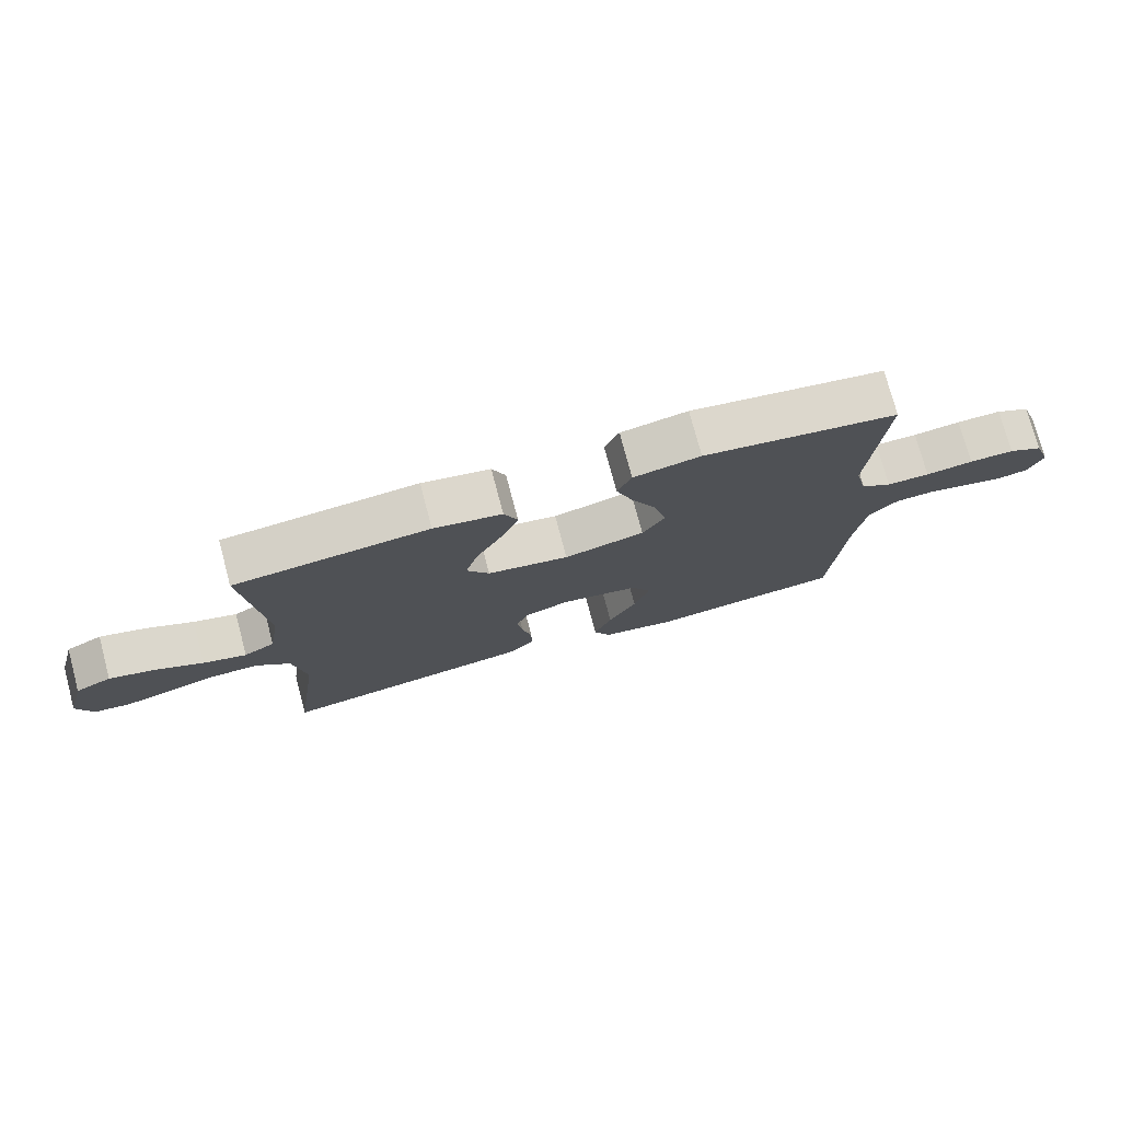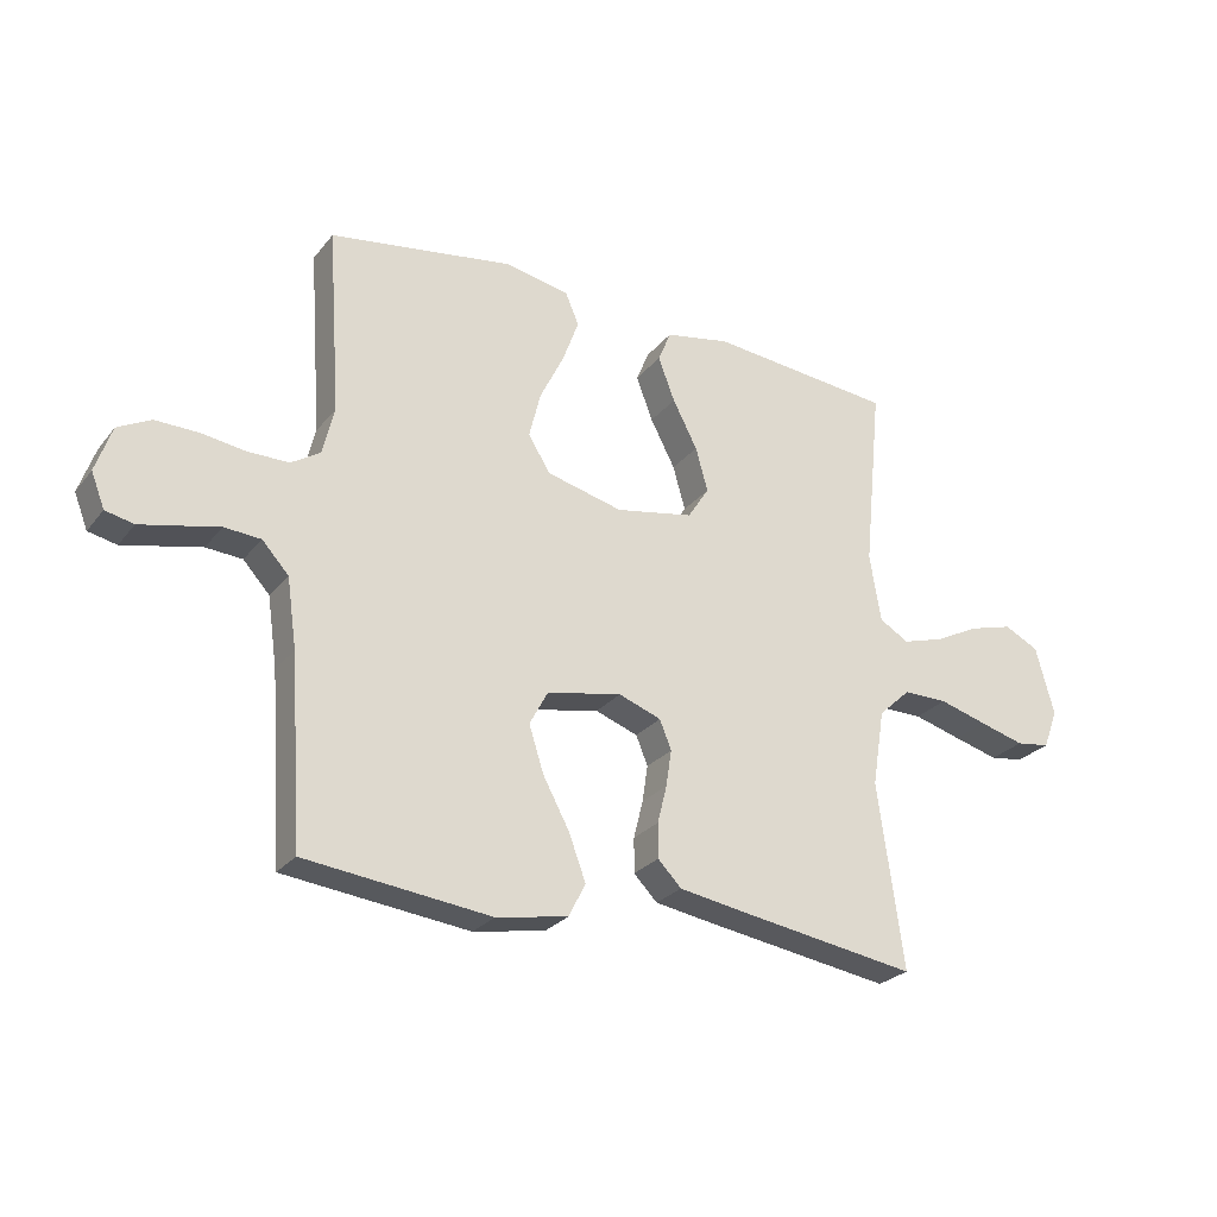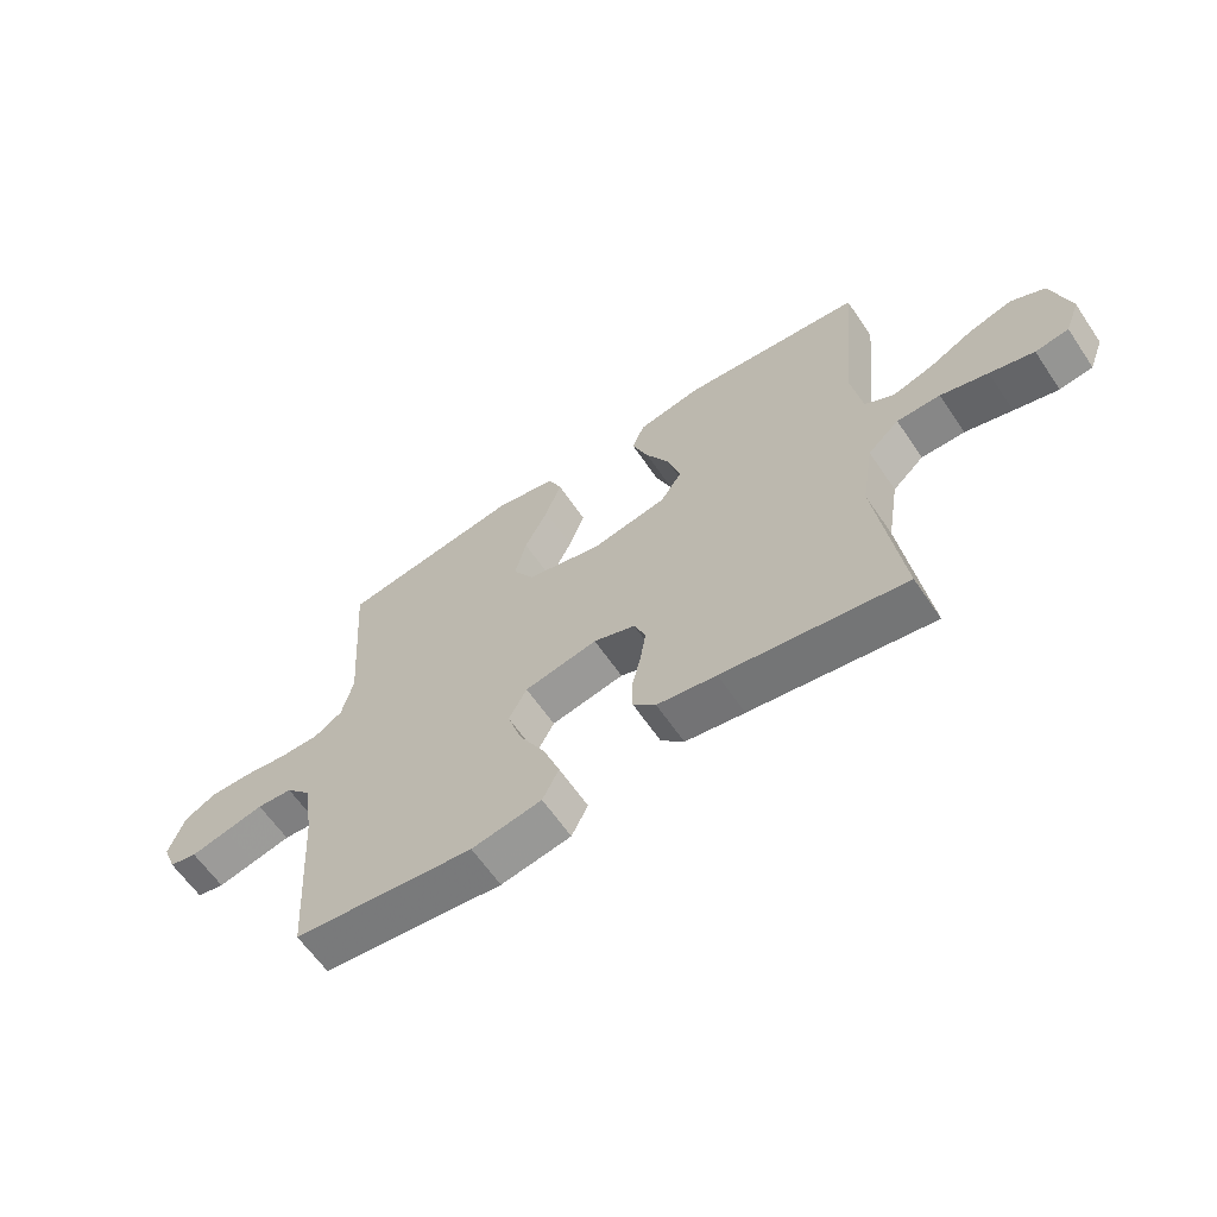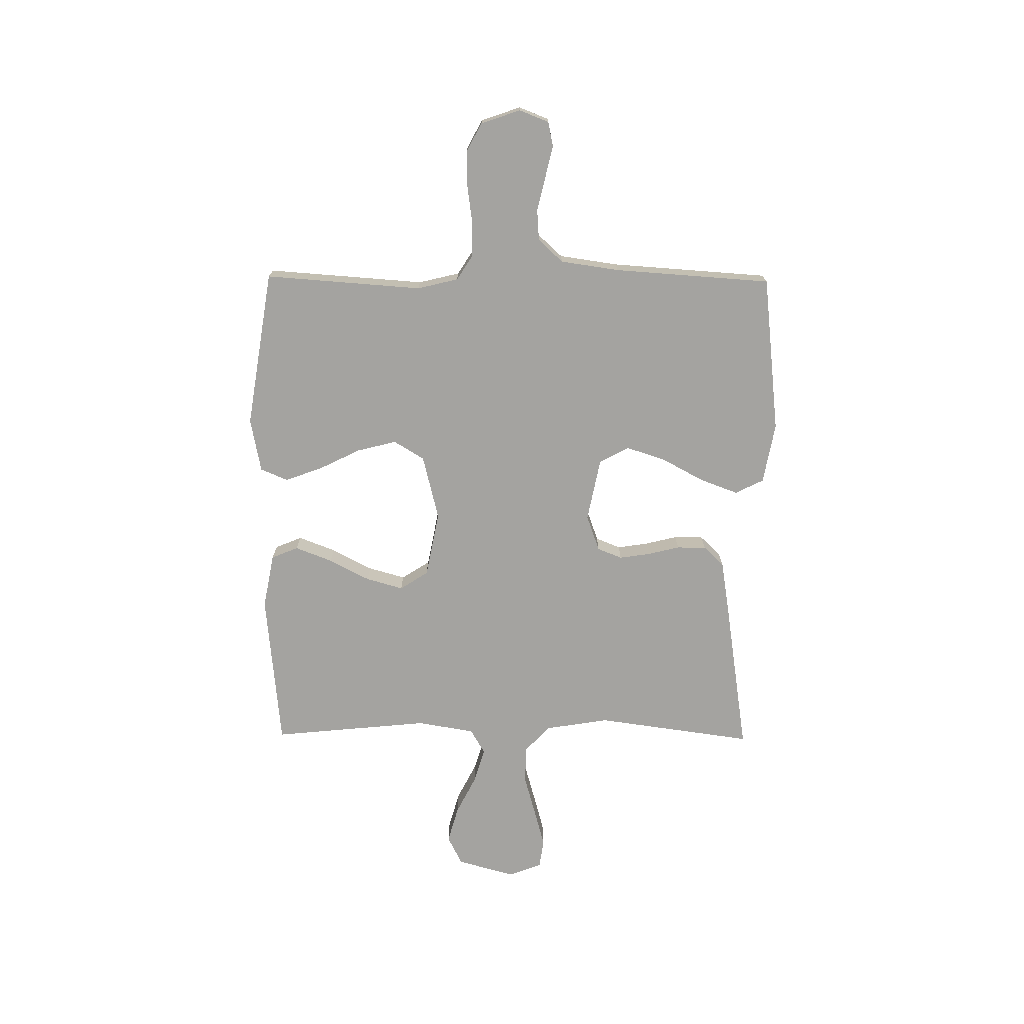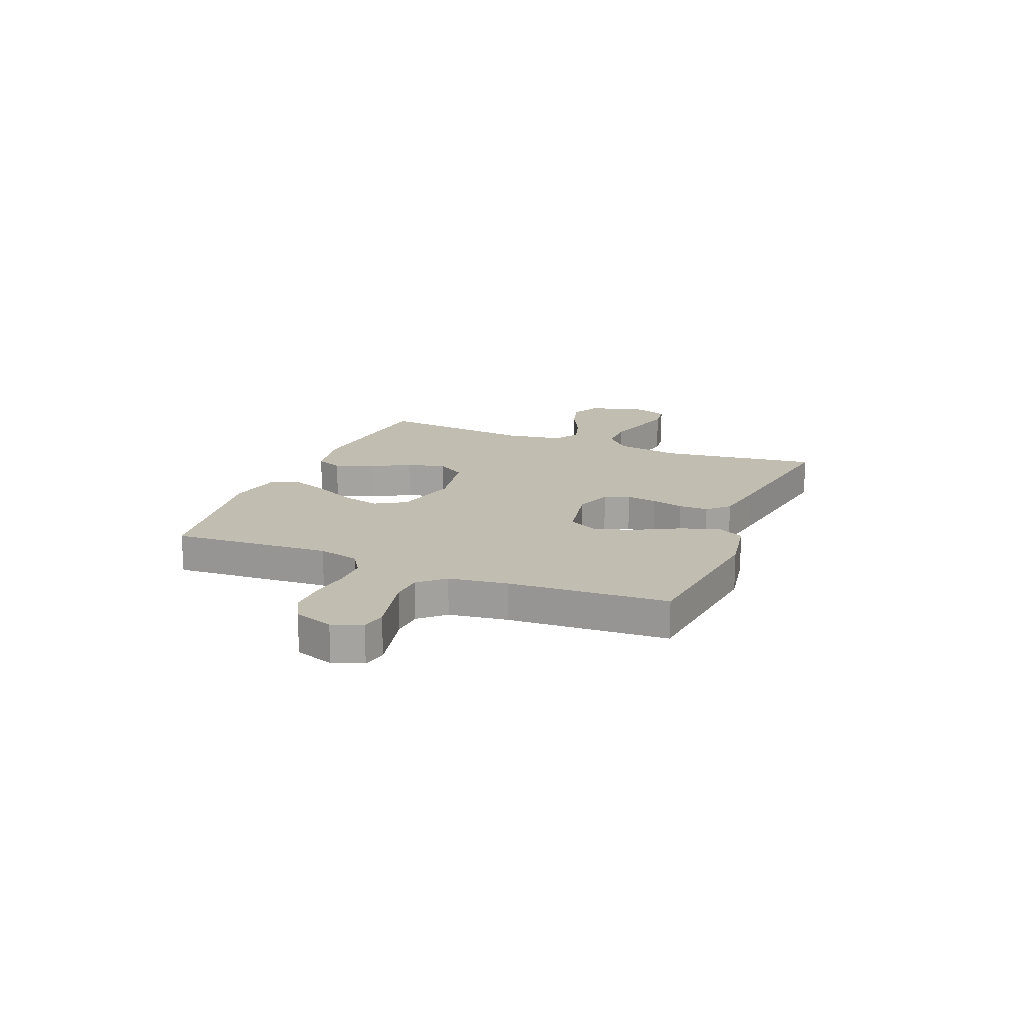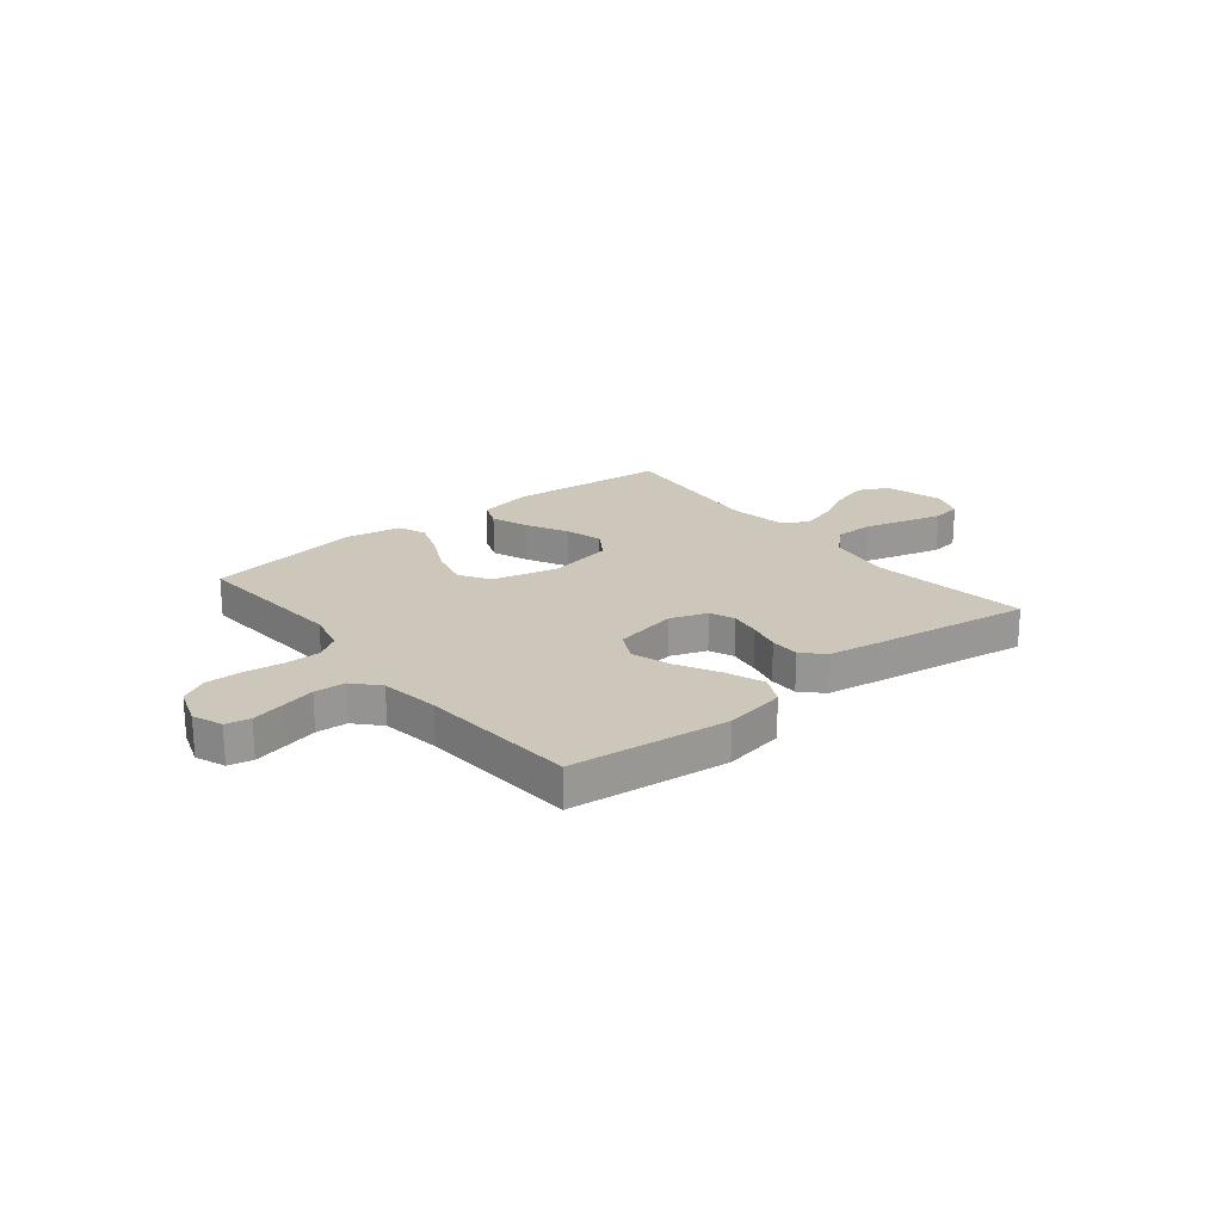
<metadata>
{"format":"obj","ext":"obj","renderer":"f3d","projection":"perspective","resolution":1024,"background":"white","views":[{"elev":75.8,"azim":-14.9,"up":"+Z"},{"elev":-26.2,"azim":150.4,"up":"+Z"},{"elev":-62.3,"azim":-145.9,"up":"+Z"},{"elev":-72.9,"azim":89.4,"up":"+Y"},{"elev":16.9,"azim":112.3,"up":"+Y"},{"elev":21.5,"azim":141.0,"up":"+Y"}]}
</metadata>
<code>
v 0.5 0.07 0.5
v 0.479 0.07 0.2
v 0.498 0.07 0.122
v 0.545 0.07 0.092
v 0.611 0.07 0.092
v 0.684 0.07 0.102
v 0.753 0.07 0.103
v 0.806 0.07 0.075
v 0.832 0.07 0
v 0.81 0.07 -0.056
v 0.764 0.07 -0.066
v 0.703 0.07 -0.052
v 0.638 0.07 -0.037
v 0.579 0.07 -0.041
v 0.536 0.07 -0.088
v 0.52 0.07 -0.2
v 0.5 0.07 -0.5
v 0.2 0.07 -0.534
v 0.084 0.07 -0.513
v 0.057 0.07 -0.459
v 0.084 0.07 -0.386
v 0.127 0.07 -0.306
v 0.151 0.07 -0.231
v 0.121 0.07 -0.175
v 0 0.07 -0.151
v -0.069 0.07 -0.176
v -0.088 0.07 -0.223
v -0.079 0.07 -0.282
v -0.064 0.07 -0.343
v -0.064 0.07 -0.399
v -0.102 0.07 -0.438
v -0.2 0.07 -0.454
v -0.5 0.07 -0.5
v -0.459 0.07 -0.2
v -0.479 0.07 -0.077
v -0.531 0.07 -0.029
v -0.603 0.07 -0.029
v -0.681 0.07 -0.051
v -0.754 0.07 -0.071
v -0.809 0.07 -0.063
v -0.833 0.07 0
v -0.803 0.07 0.111
v -0.747 0.07 0.139
v -0.676 0.07 0.119
v -0.603 0.07 0.082
v -0.536 0.07 0.062
v -0.488 0.07 0.09
v -0.47 0.07 0.2
v -0.5 0.07 0.5
v -0.2 0.07 0.529
v -0.095 0.07 0.509
v -0.074 0.07 0.458
v -0.101 0.07 0.387
v -0.141 0.07 0.31
v -0.161 0.07 0.239
v -0.126 0.07 0.185
v 0 0.07 0.161
v 0.124 0.07 0.192
v 0.159 0.07 0.25
v 0.14 0.07 0.325
v 0.101 0.07 0.404
v 0.075 0.07 0.475
v 0.097 0.07 0.527
v 0.2 0.07 0.547
v 0.5 0 0.5
v 0.479 0 0.2
v 0.498 0 0.122
v 0.545 0 0.092
v 0.611 0 0.092
v 0.684 0 0.102
v 0.753 0 0.103
v 0.806 0 0.075
v 0.832 0 0
v 0.81 0 -0.056
v 0.764 0 -0.066
v 0.703 0 -0.052
v 0.638 0 -0.037
v 0.579 0 -0.041
v 0.536 0 -0.088
v 0.52 0 -0.2
v 0.5 0 -0.5
v 0.2 0 -0.534
v 0.084 0 -0.513
v 0.057 0 -0.459
v 0.084 0 -0.386
v 0.127 0 -0.306
v 0.151 0 -0.231
v 0.121 0 -0.175
v 0 0 -0.151
v -0.069 0 -0.176
v -0.088 0 -0.223
v -0.079 0 -0.282
v -0.064 0 -0.343
v -0.064 0 -0.399
v -0.102 0 -0.438
v -0.2 0 -0.454
v -0.5 0 -0.5
v -0.459 0 -0.2
v -0.479 0 -0.077
v -0.531 0 -0.029
v -0.603 0 -0.029
v -0.681 0 -0.051
v -0.754 0 -0.071
v -0.809 0 -0.063
v -0.833 0 0
v -0.803 0 0.111
v -0.747 0 0.139
v -0.676 0 0.119
v -0.603 0 0.082
v -0.536 0 0.062
v -0.488 0 0.09
v -0.47 0 0.2
v -0.5 0 0.5
v -0.2 0 0.529
v -0.095 0 0.509
v -0.074 0 0.458
v -0.101 0 0.387
v -0.141 0 0.31
v -0.161 0 0.239
v -0.126 0 0.185
v 0 0 0.161
v 0.124 0 0.192
v 0.159 0 0.25
v 0.14 0 0.325
v 0.101 0 0.404
v 0.075 0 0.475
v 0.097 0 0.527
v 0.2 0 0.547
f 64 1 2
f 63 64 2
f 62 63 2
f 61 62 2
f 60 61 2
f 59 60 2 3
f 58 59 3 4
f 57 58 4
f 52 53 54
f 51 52 54
f 50 51 54
f 49 50 54
f 48 49 54
f 47 48 54 55
f 46 47 55 56
f 43 44 45
f 42 43 45
f 41 42 45
f 40 41 45
f 39 40 45
f 38 39 45
f 37 38 45
f 36 37 45 46
f 46 56 57
f 36 46 57
f 35 36 57
f 32 33 34
f 31 32 34
f 30 31 34
f 29 30 34
f 28 29 34
f 27 28 34 35
f 20 21 22
f 19 20 22
f 18 19 22
f 17 18 22
f 16 17 22
f 15 16 22 23
f 14 15 23 24
f 11 12 13
f 10 11 13
f 9 10 13
f 8 9 13
f 7 8 13
f 6 7 13
f 5 6 13
f 4 5 13 14
f 14 24 25
f 4 14 25
f 57 4 25
f 26 27 35 57
f 25 26 57
f 66 65 128
f 66 128 127
f 66 127 126
f 66 126 125
f 66 125 124
f 67 66 124 123
f 68 67 123 122
f 68 122 121
f 118 117 116
f 118 116 115
f 118 115 114
f 118 114 113
f 118 113 112
f 119 118 112 111
f 120 119 111 110
f 109 108 107
f 109 107 106
f 109 106 105
f 109 105 104
f 109 104 103
f 109 103 102
f 109 102 101
f 110 109 101 100
f 121 120 110
f 121 110 100
f 121 100 99
f 98 97 96
f 98 96 95
f 98 95 94
f 98 94 93
f 98 93 92
f 99 98 92 91
f 86 85 84
f 86 84 83
f 86 83 82
f 86 82 81
f 86 81 80
f 87 86 80 79
f 88 87 79 78
f 77 76 75
f 77 75 74
f 77 74 73
f 77 73 72
f 77 72 71
f 77 71 70
f 77 70 69
f 78 77 69 68
f 89 88 78
f 89 78 68
f 89 68 121
f 121 99 91 90
f 121 90 89
f 1 65 66 2
f 2 66 67 3
f 3 67 68 4
f 4 68 69 5
f 5 69 70 6
f 6 70 71 7
f 7 71 72 8
f 8 72 73 9
f 9 73 74 10
f 10 74 75 11
f 11 75 76 12
f 12 76 77 13
f 13 77 78 14
f 14 78 79 15
f 15 79 80 16
f 16 80 81 17
f 17 81 82 18
f 18 82 83 19
f 19 83 84 20
f 20 84 85 21
f 21 85 86 22
f 22 86 87 23
f 23 87 88 24
f 24 88 89 25
f 25 89 90 26
f 26 90 91 27
f 27 91 92 28
f 28 92 93 29
f 29 93 94 30
f 30 94 95 31
f 31 95 96 32
f 32 96 97 33
f 33 97 98 34
f 34 98 99 35
f 35 99 100 36
f 36 100 101 37
f 37 101 102 38
f 38 102 103 39
f 39 103 104 40
f 40 104 105 41
f 41 105 106 42
f 42 106 107 43
f 43 107 108 44
f 44 108 109 45
f 45 109 110 46
f 46 110 111 47
f 47 111 112 48
f 48 112 113 49
f 49 113 114 50
f 50 114 115 51
f 51 115 116 52
f 52 116 117 53
f 53 117 118 54
f 54 118 119 55
f 55 119 120 56
f 56 120 121 57
f 57 121 122 58
f 58 122 123 59
f 59 123 124 60
f 60 124 125 61
f 61 125 126 62
f 62 126 127 63
f 63 127 128 64
f 64 128 65 1

</code>
